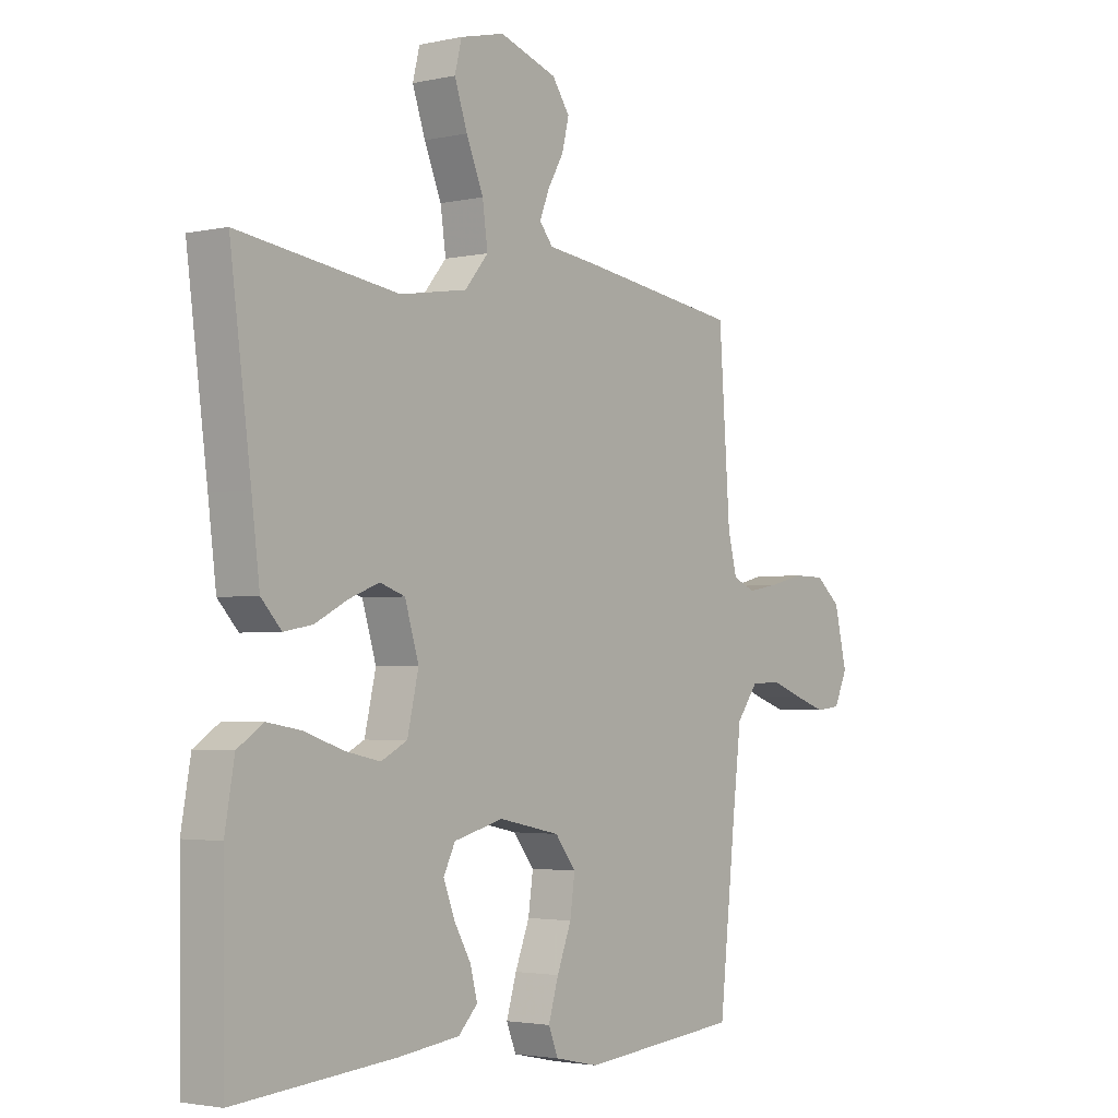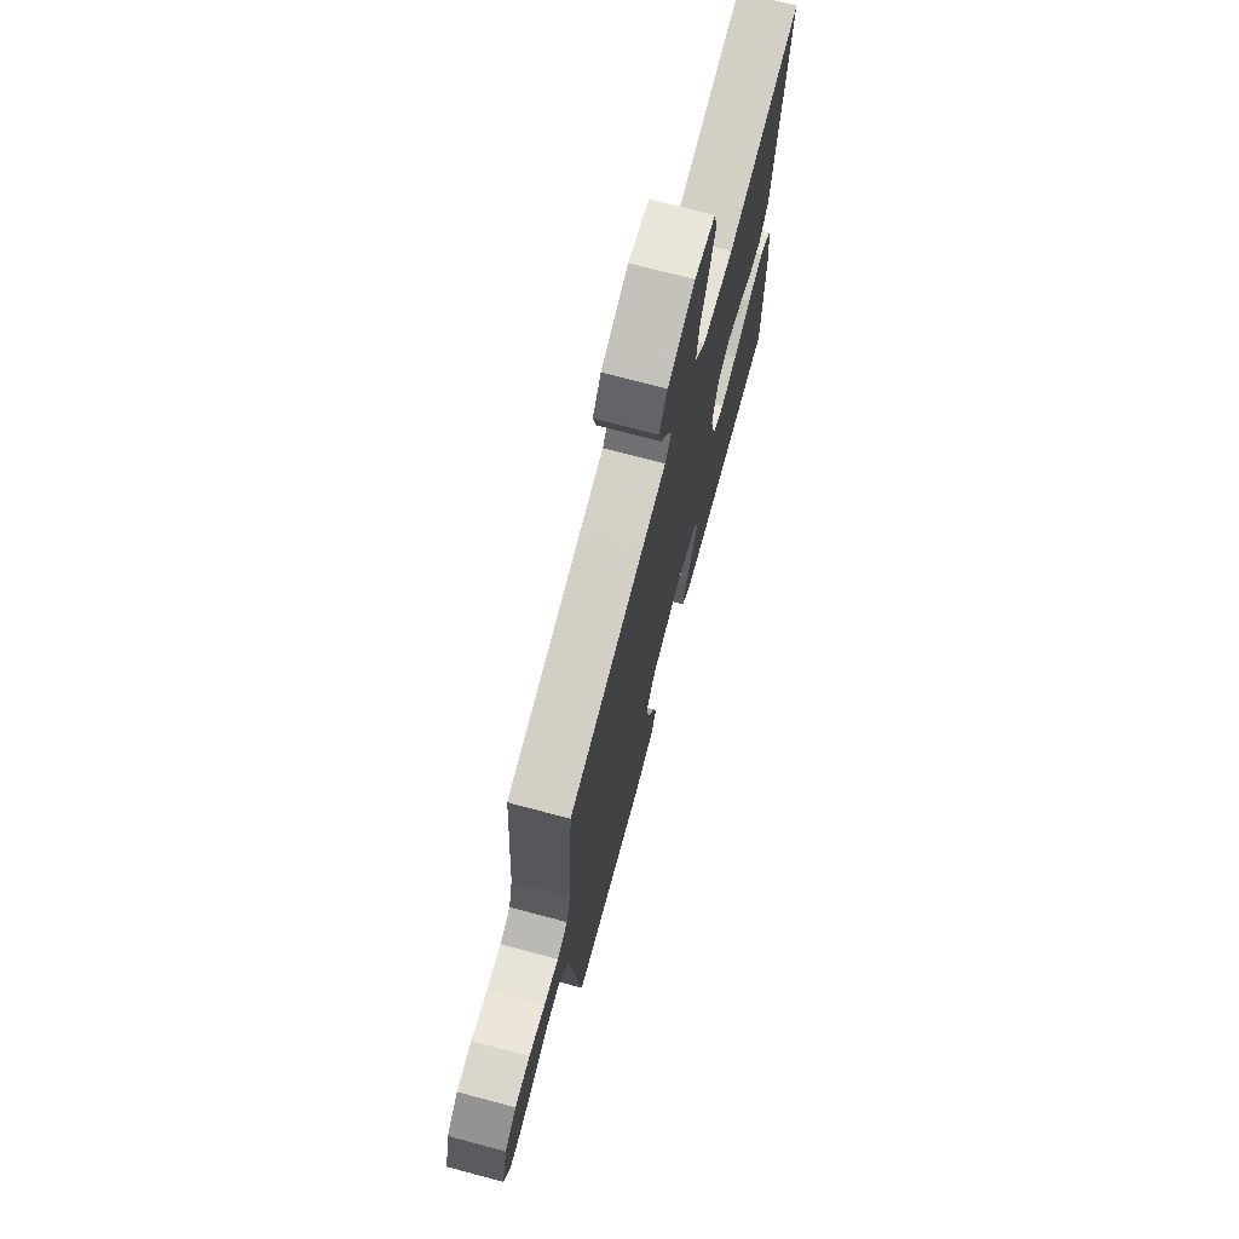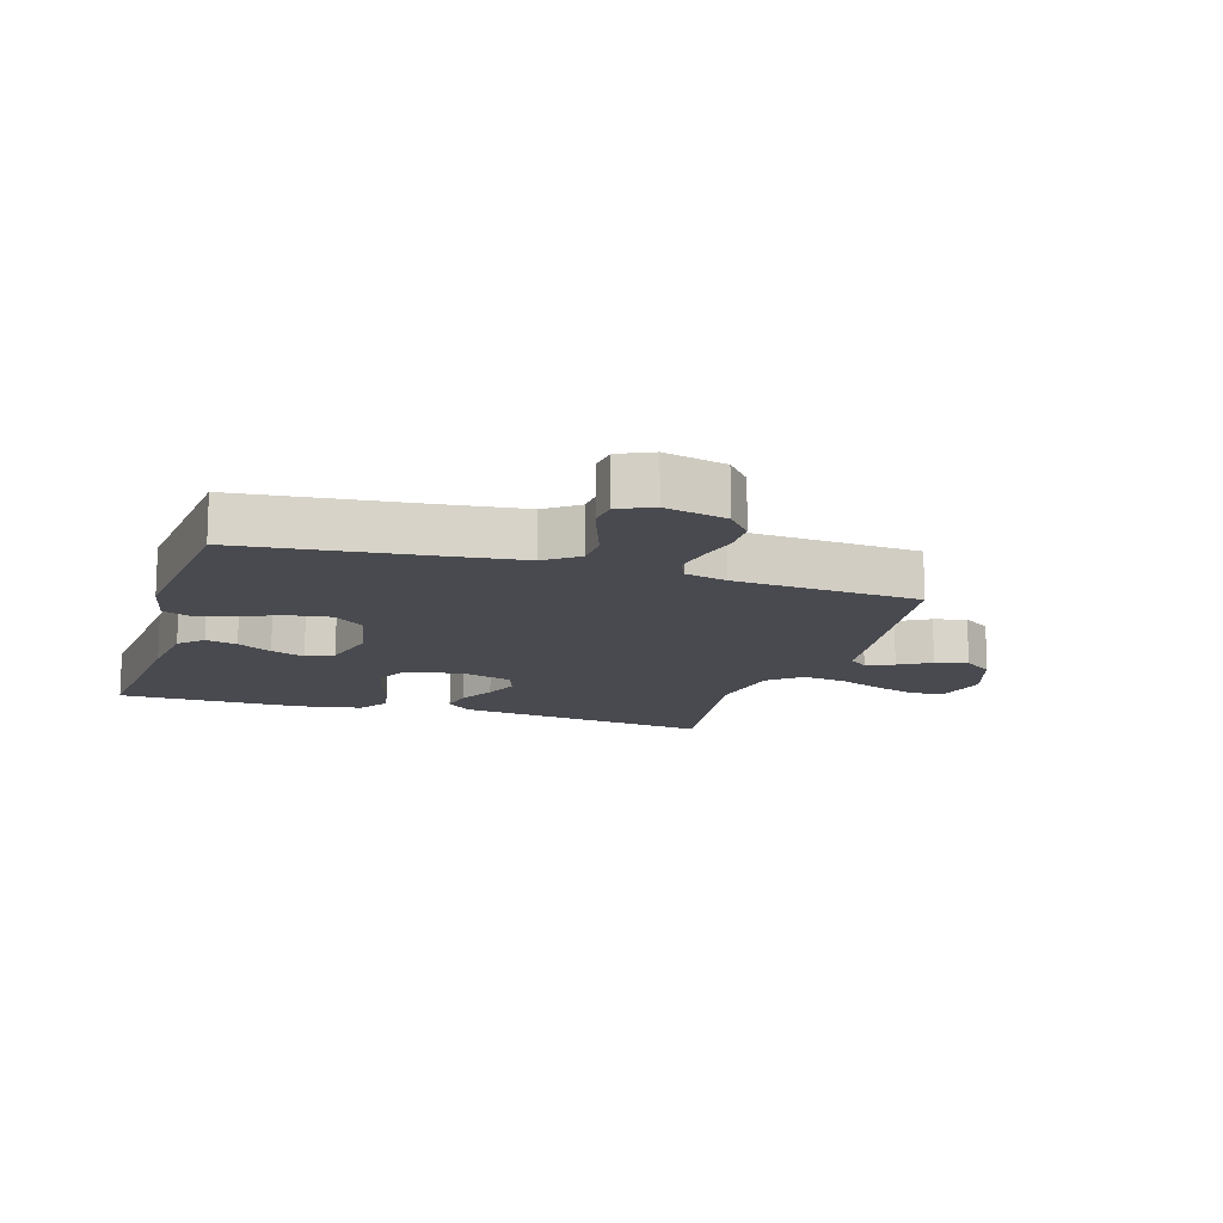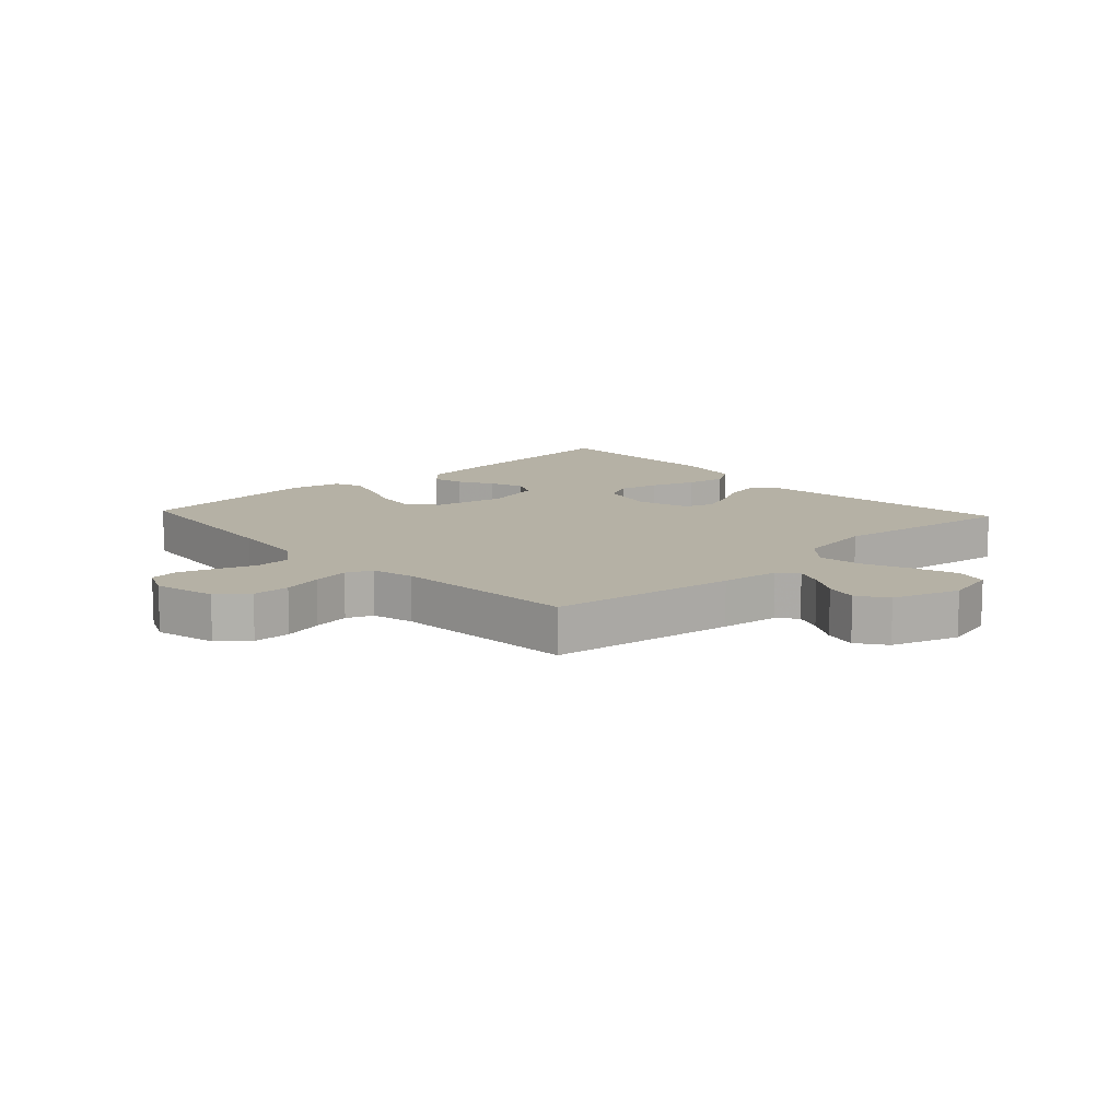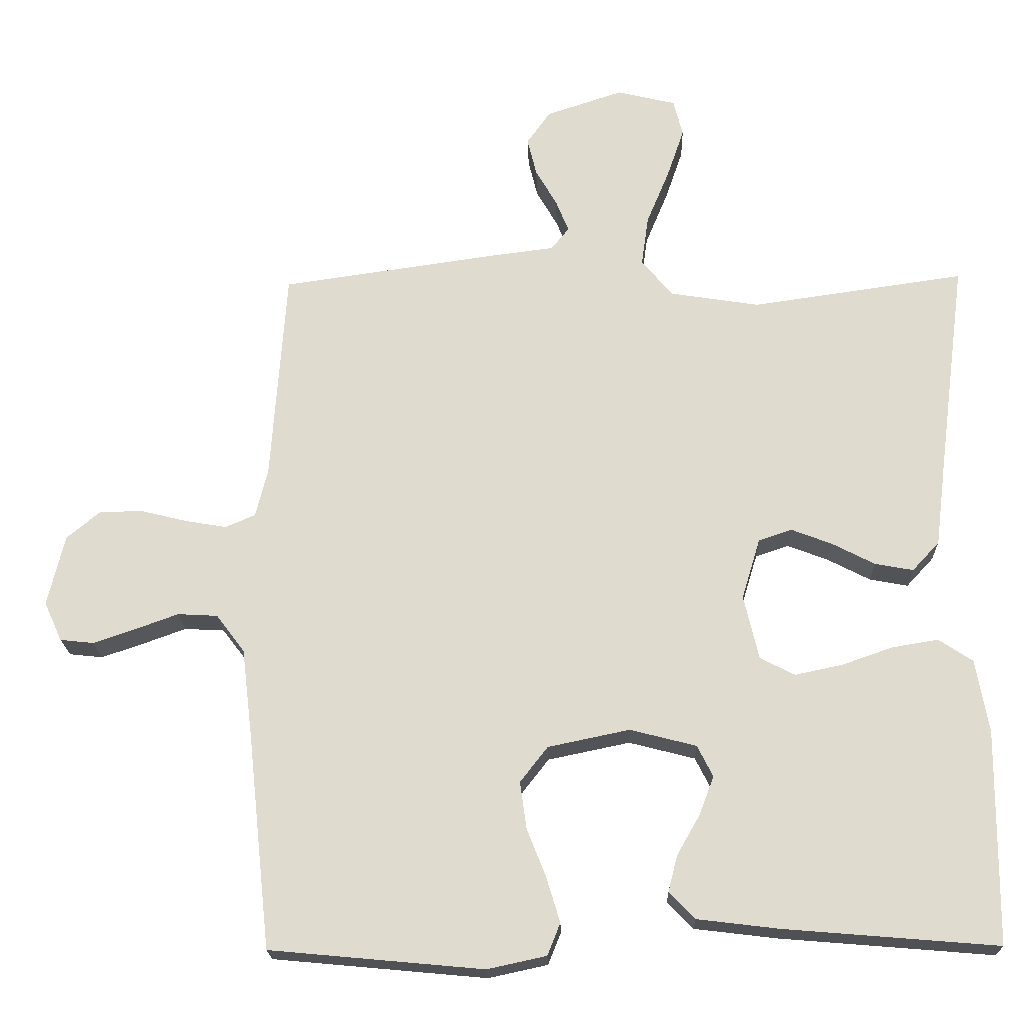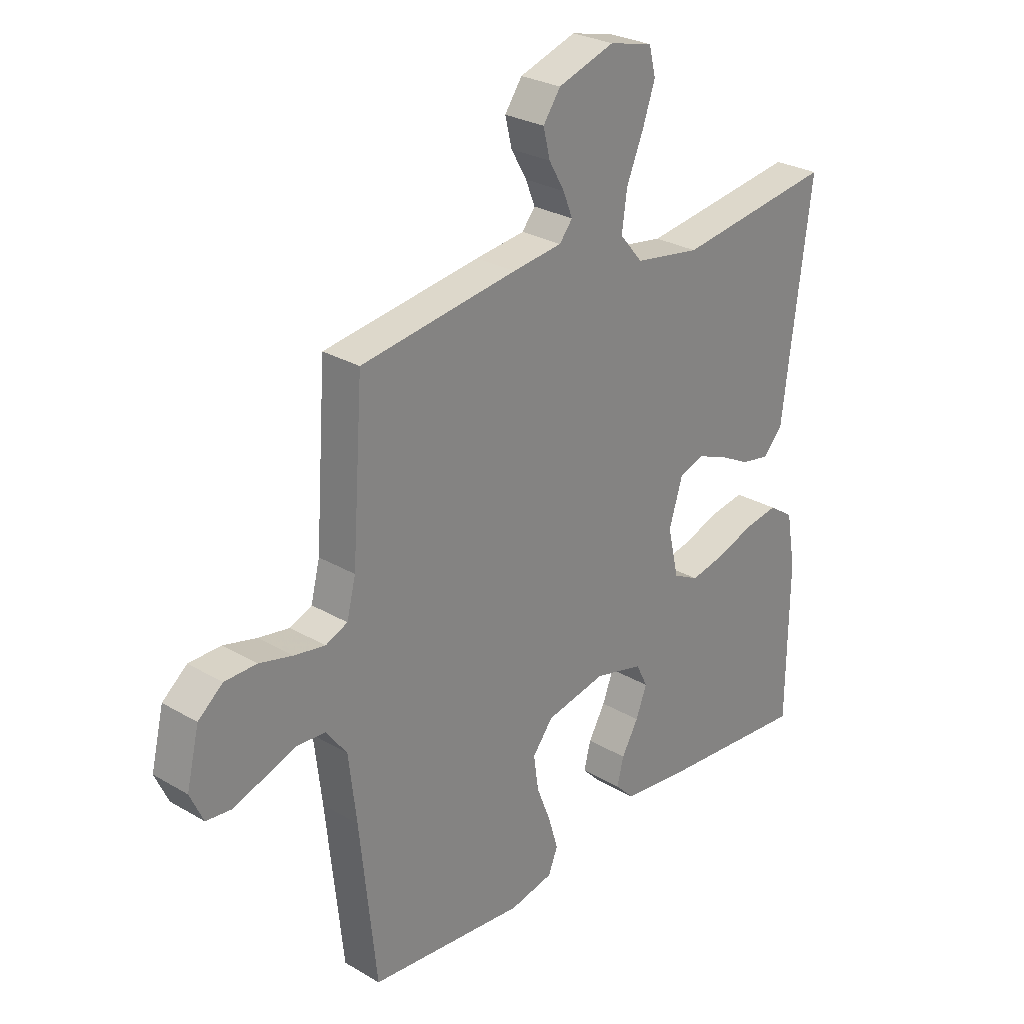
<metadata>
{"format":"obj","ext":"obj","renderer":"f3d","projection":"perspective","resolution":1024,"background":"white","views":[{"elev":-2.7,"azim":127.5,"up":"+Z"},{"elev":72.8,"azim":-75.1,"up":"+Z"},{"elev":-13.6,"azim":-107.2,"up":"+Y"},{"elev":11.9,"azim":-42.9,"up":"+Y"},{"elev":-20.2,"azim":1.7,"up":"+Z"},{"elev":27.4,"azim":-47.9,"up":"+Z"}]}
</metadata>
<code>
v 0.5 0.07 0.5
v 0.461 0.07 0.2
v 0.446 0.07 0.079
v 0.408 0.07 0.038
v 0.354 0.07 0.048
v 0.294 0.07 0.079
v 0.237 0.07 0.101
v 0.19 0.07 0.085
v 0.164 0.07 0
v 0.185 0.07 -0.091
v 0.234 0.07 -0.116
v 0.3 0.07 -0.102
v 0.372 0.07 -0.077
v 0.437 0.07 -0.066
v 0.485 0.07 -0.098
v 0.503 0.07 -0.2
v 0.5 0.07 -0.5
v 0.2 0.07 -0.475
v 0.085 0.07 -0.461
v 0.049 0.07 -0.424
v 0.062 0.07 -0.373
v 0.094 0.07 -0.317
v 0.115 0.07 -0.262
v 0.093 0.07 -0.218
v 0 0.07 -0.194
v -0.115 0.07 -0.218
v -0.154 0.07 -0.268
v -0.145 0.07 -0.333
v -0.118 0.07 -0.402
v -0.099 0.07 -0.465
v -0.117 0.07 -0.51
v -0.2 0.07 -0.528
v -0.5 0.07 -0.5
v -0.532 0.07 -0.2
v -0.547 0.07 -0.074
v -0.587 0.07 -0.021
v -0.643 0.07 -0.018
v -0.704 0.07 -0.04
v -0.763 0.07 -0.06
v -0.81 0.07 -0.055
v -0.835 0.07 0
v -0.811 0.07 0.1
v -0.764 0.07 0.139
v -0.703 0.07 0.14
v -0.639 0.07 0.124
v -0.58 0.07 0.114
v -0.538 0.07 0.132
v -0.521 0.07 0.2
v -0.5 0.07 0.5
v -0.2 0.07 0.543
v -0.105 0.07 0.555
v -0.08 0.07 0.586
v -0.098 0.07 0.631
v -0.128 0.07 0.683
v -0.141 0.07 0.736
v -0.108 0.07 0.783
v 0 0.07 0.819
v 0.083 0.07 0.799
v 0.096 0.07 0.747
v 0.072 0.07 0.677
v 0.04 0.07 0.6
v 0.03 0.07 0.529
v 0.074 0.07 0.477
v 0.2 0.07 0.457
v 0.5 0 0.5
v 0.461 0 0.2
v 0.446 0 0.079
v 0.408 0 0.038
v 0.354 0 0.048
v 0.294 0 0.079
v 0.237 0 0.101
v 0.19 0 0.085
v 0.164 0 0
v 0.185 0 -0.091
v 0.234 0 -0.116
v 0.3 0 -0.102
v 0.372 0 -0.077
v 0.437 0 -0.066
v 0.485 0 -0.098
v 0.503 0 -0.2
v 0.5 0 -0.5
v 0.2 0 -0.475
v 0.085 0 -0.461
v 0.049 0 -0.424
v 0.062 0 -0.373
v 0.094 0 -0.317
v 0.115 0 -0.262
v 0.093 0 -0.218
v 0 0 -0.194
v -0.115 0 -0.218
v -0.154 0 -0.268
v -0.145 0 -0.333
v -0.118 0 -0.402
v -0.099 0 -0.465
v -0.117 0 -0.51
v -0.2 0 -0.528
v -0.5 0 -0.5
v -0.532 0 -0.2
v -0.547 0 -0.074
v -0.587 0 -0.021
v -0.643 0 -0.018
v -0.704 0 -0.04
v -0.763 0 -0.06
v -0.81 0 -0.055
v -0.835 0 0
v -0.811 0 0.1
v -0.764 0 0.139
v -0.703 0 0.14
v -0.639 0 0.124
v -0.58 0 0.114
v -0.538 0 0.132
v -0.521 0 0.2
v -0.5 0 0.5
v -0.2 0 0.543
v -0.105 0 0.555
v -0.08 0 0.586
v -0.098 0 0.631
v -0.128 0 0.683
v -0.141 0 0.736
v -0.108 0 0.783
v 0 0 0.819
v 0.083 0 0.799
v 0.096 0 0.747
v 0.072 0 0.677
v 0.04 0 0.6
v 0.03 0 0.529
v 0.074 0 0.477
v 0.2 0 0.457
f 59 60 61
f 58 59 61
f 57 58 61
f 56 57 61
f 55 56 61
f 54 55 61
f 53 54 61
f 52 53 61 62
f 51 52 62 63
f 50 51 63
f 49 50 63
f 48 49 63
f 43 44 45
f 42 43 45
f 41 42 45
f 40 41 45
f 39 40 45
f 38 39 45
f 37 38 45
f 36 37 45 46
f 35 36 46 47
f 32 33 34
f 31 32 34
f 30 31 34
f 29 30 34
f 28 29 34
f 35 47 48
f 34 35 48
f 28 34 48
f 27 28 48
f 20 21 22
f 19 20 22
f 18 19 22
f 17 18 22
f 16 17 22
f 15 16 22
f 14 15 22
f 13 14 22
f 12 13 22
f 11 12 22 23
f 10 11 23 24
f 4 5 6
f 3 4 6
f 2 3 6
f 2 6 7
f 1 2 7
f 64 1 7
f 48 63 64
f 27 48 64
f 26 27 64
f 25 26 64
f 9 10 24 25
f 8 9 25 64
f 7 8 64
f 125 124 123
f 125 123 122
f 125 122 121
f 125 121 120
f 125 120 119
f 125 119 118
f 125 118 117
f 126 125 117 116
f 127 126 116 115
f 127 115 114
f 127 114 113
f 127 113 112
f 109 108 107
f 109 107 106
f 109 106 105
f 109 105 104
f 109 104 103
f 109 103 102
f 109 102 101
f 110 109 101 100
f 111 110 100 99
f 98 97 96
f 98 96 95
f 98 95 94
f 98 94 93
f 98 93 92
f 112 111 99
f 112 99 98
f 112 98 92
f 112 92 91
f 86 85 84
f 86 84 83
f 86 83 82
f 86 82 81
f 86 81 80
f 86 80 79
f 86 79 78
f 86 78 77
f 86 77 76
f 87 86 76 75
f 88 87 75 74
f 70 69 68
f 70 68 67
f 70 67 66
f 71 70 66
f 71 66 65
f 71 65 128
f 128 127 112
f 128 112 91
f 128 91 90
f 128 90 89
f 89 88 74 73
f 128 89 73 72
f 128 72 71
f 1 65 66 2
f 2 66 67 3
f 3 67 68 4
f 4 68 69 5
f 5 69 70 6
f 6 70 71 7
f 7 71 72 8
f 8 72 73 9
f 9 73 74 10
f 10 74 75 11
f 11 75 76 12
f 12 76 77 13
f 13 77 78 14
f 14 78 79 15
f 15 79 80 16
f 16 80 81 17
f 17 81 82 18
f 18 82 83 19
f 19 83 84 20
f 20 84 85 21
f 21 85 86 22
f 22 86 87 23
f 23 87 88 24
f 24 88 89 25
f 25 89 90 26
f 26 90 91 27
f 27 91 92 28
f 28 92 93 29
f 29 93 94 30
f 30 94 95 31
f 31 95 96 32
f 32 96 97 33
f 33 97 98 34
f 34 98 99 35
f 35 99 100 36
f 36 100 101 37
f 37 101 102 38
f 38 102 103 39
f 39 103 104 40
f 40 104 105 41
f 41 105 106 42
f 42 106 107 43
f 43 107 108 44
f 44 108 109 45
f 45 109 110 46
f 46 110 111 47
f 47 111 112 48
f 48 112 113 49
f 49 113 114 50
f 50 114 115 51
f 51 115 116 52
f 52 116 117 53
f 53 117 118 54
f 54 118 119 55
f 55 119 120 56
f 56 120 121 57
f 57 121 122 58
f 58 122 123 59
f 59 123 124 60
f 60 124 125 61
f 61 125 126 62
f 62 126 127 63
f 63 127 128 64
f 64 128 65 1

</code>
